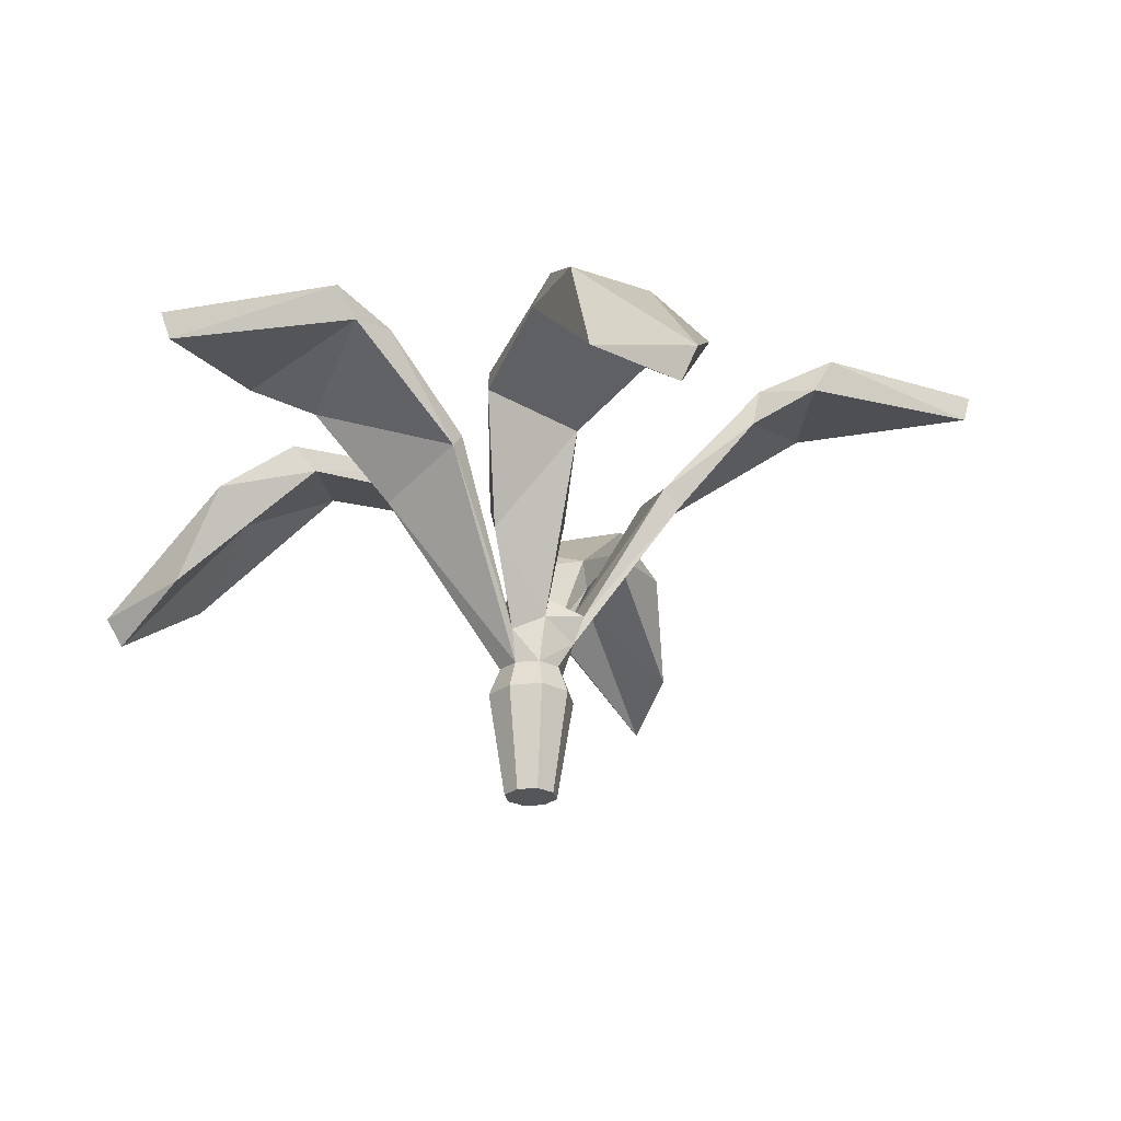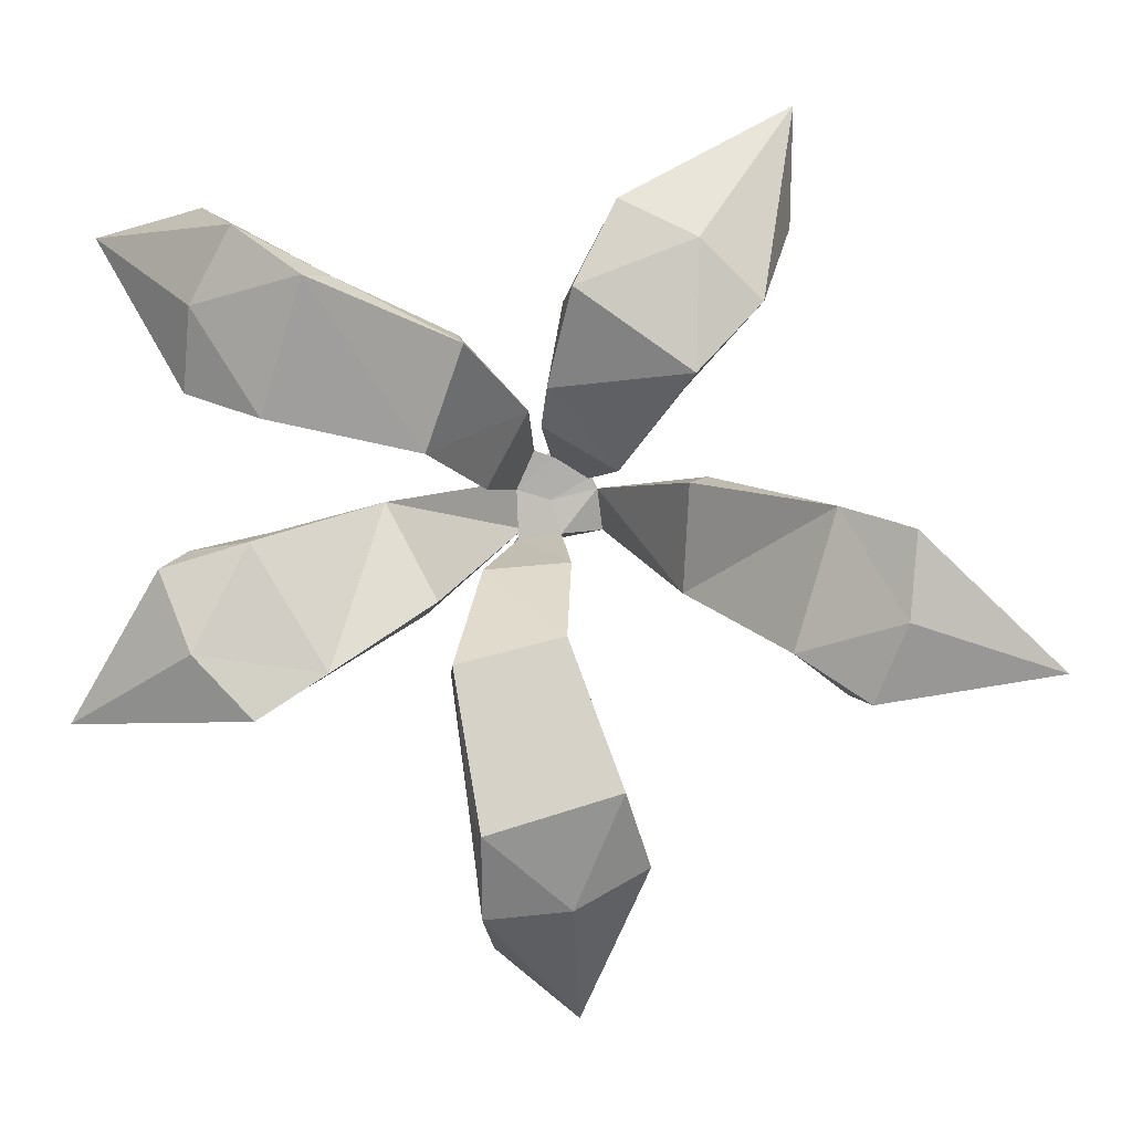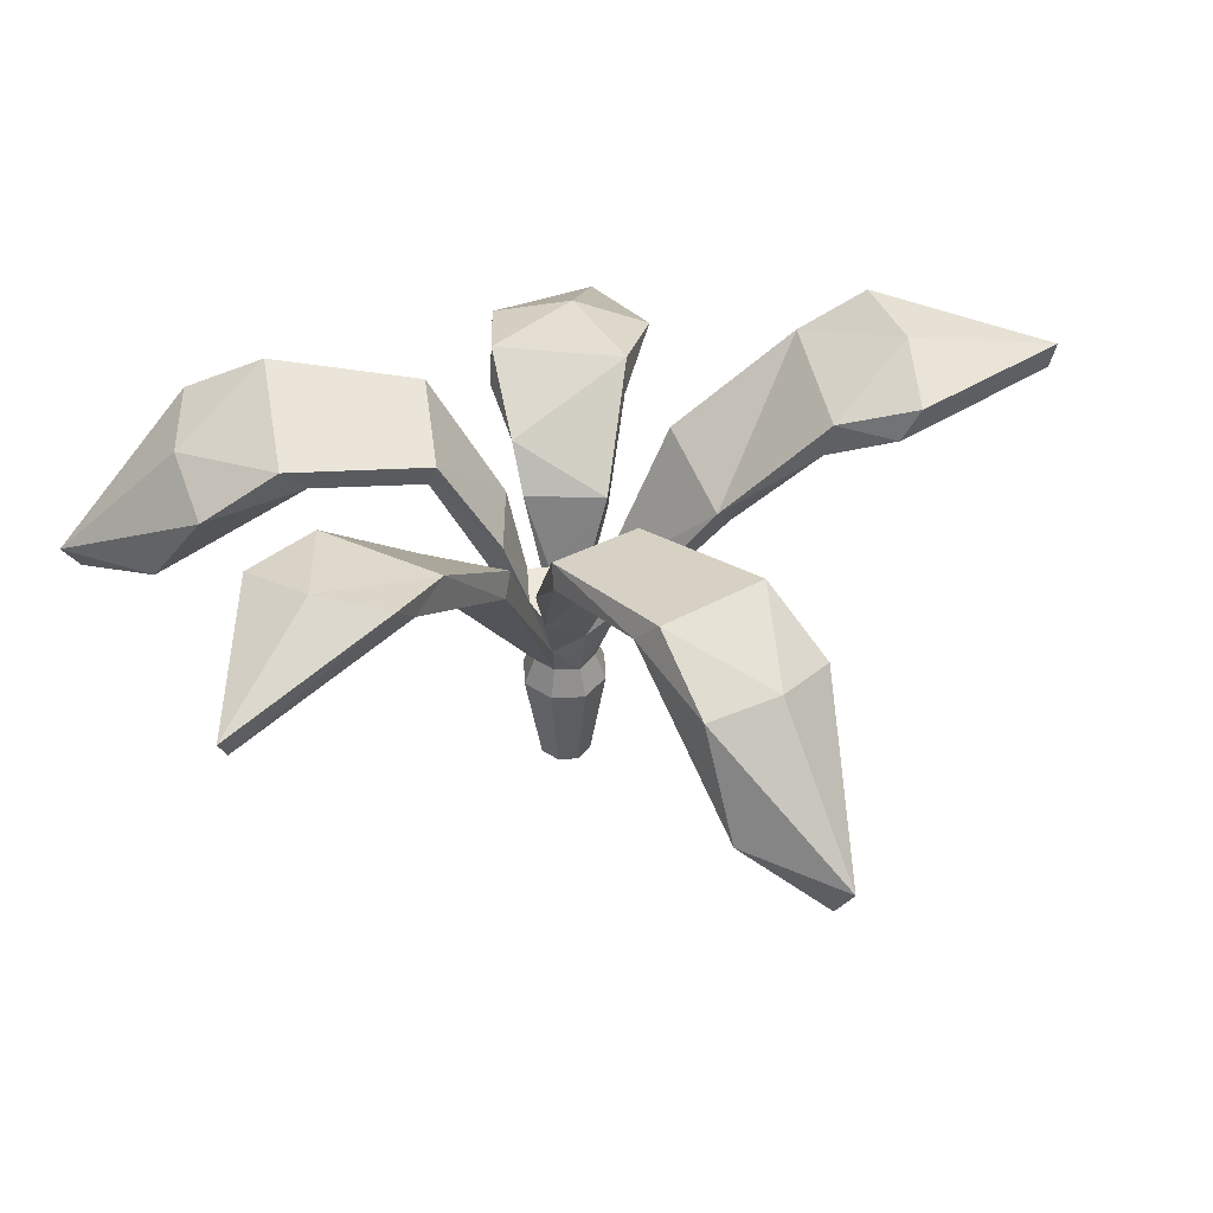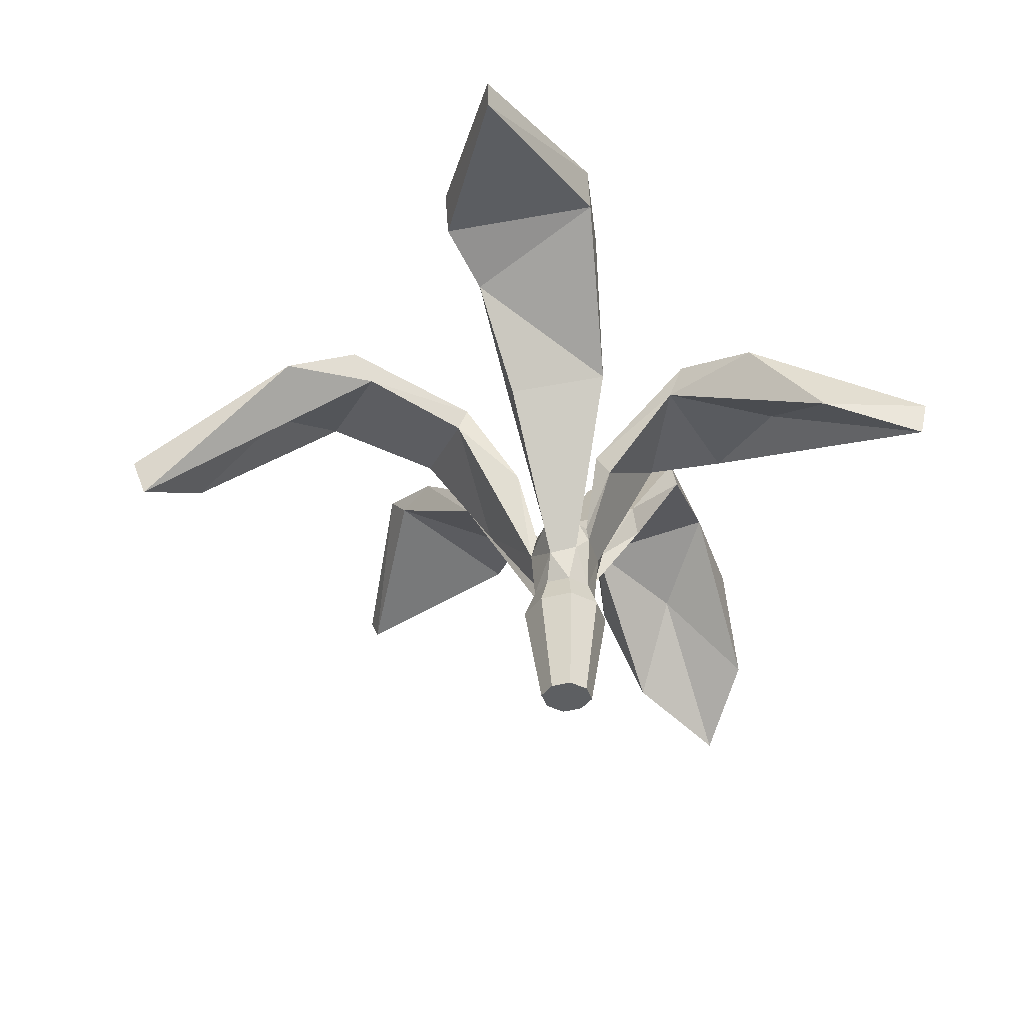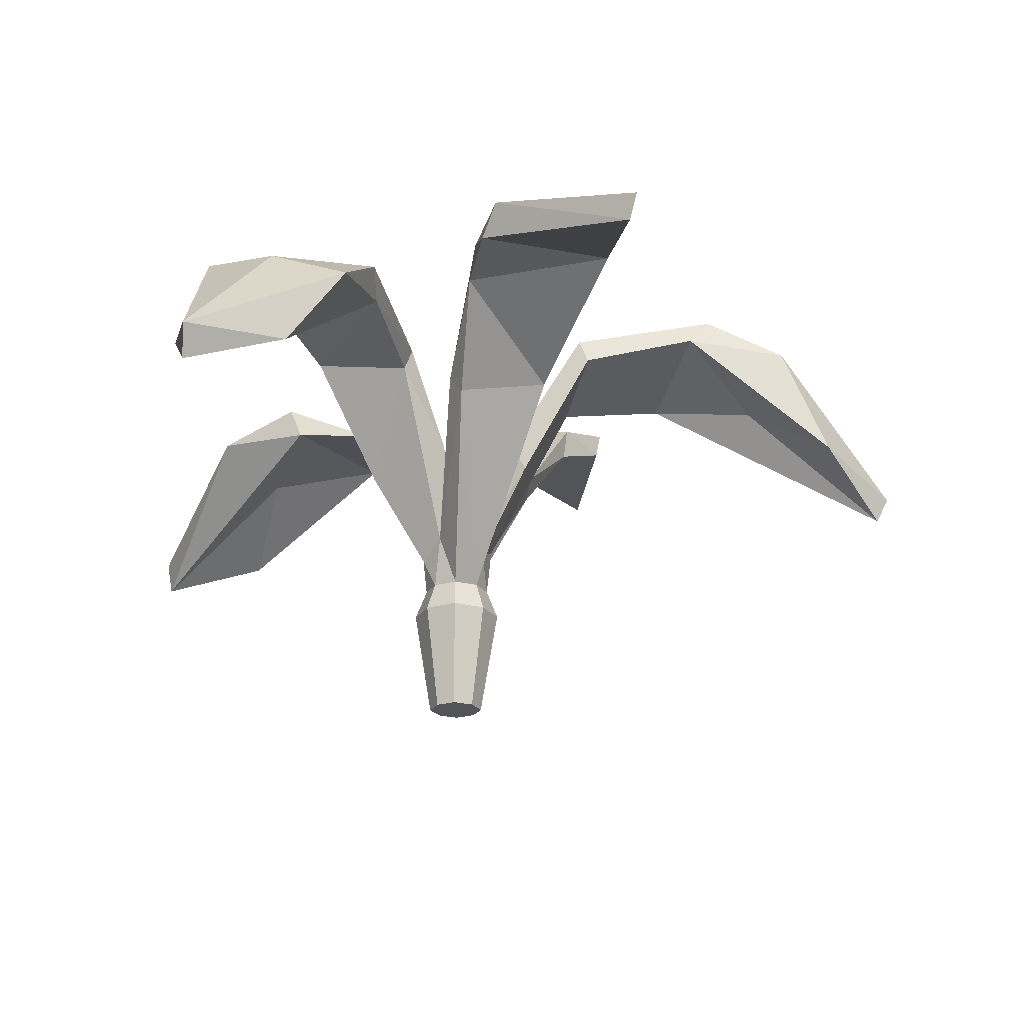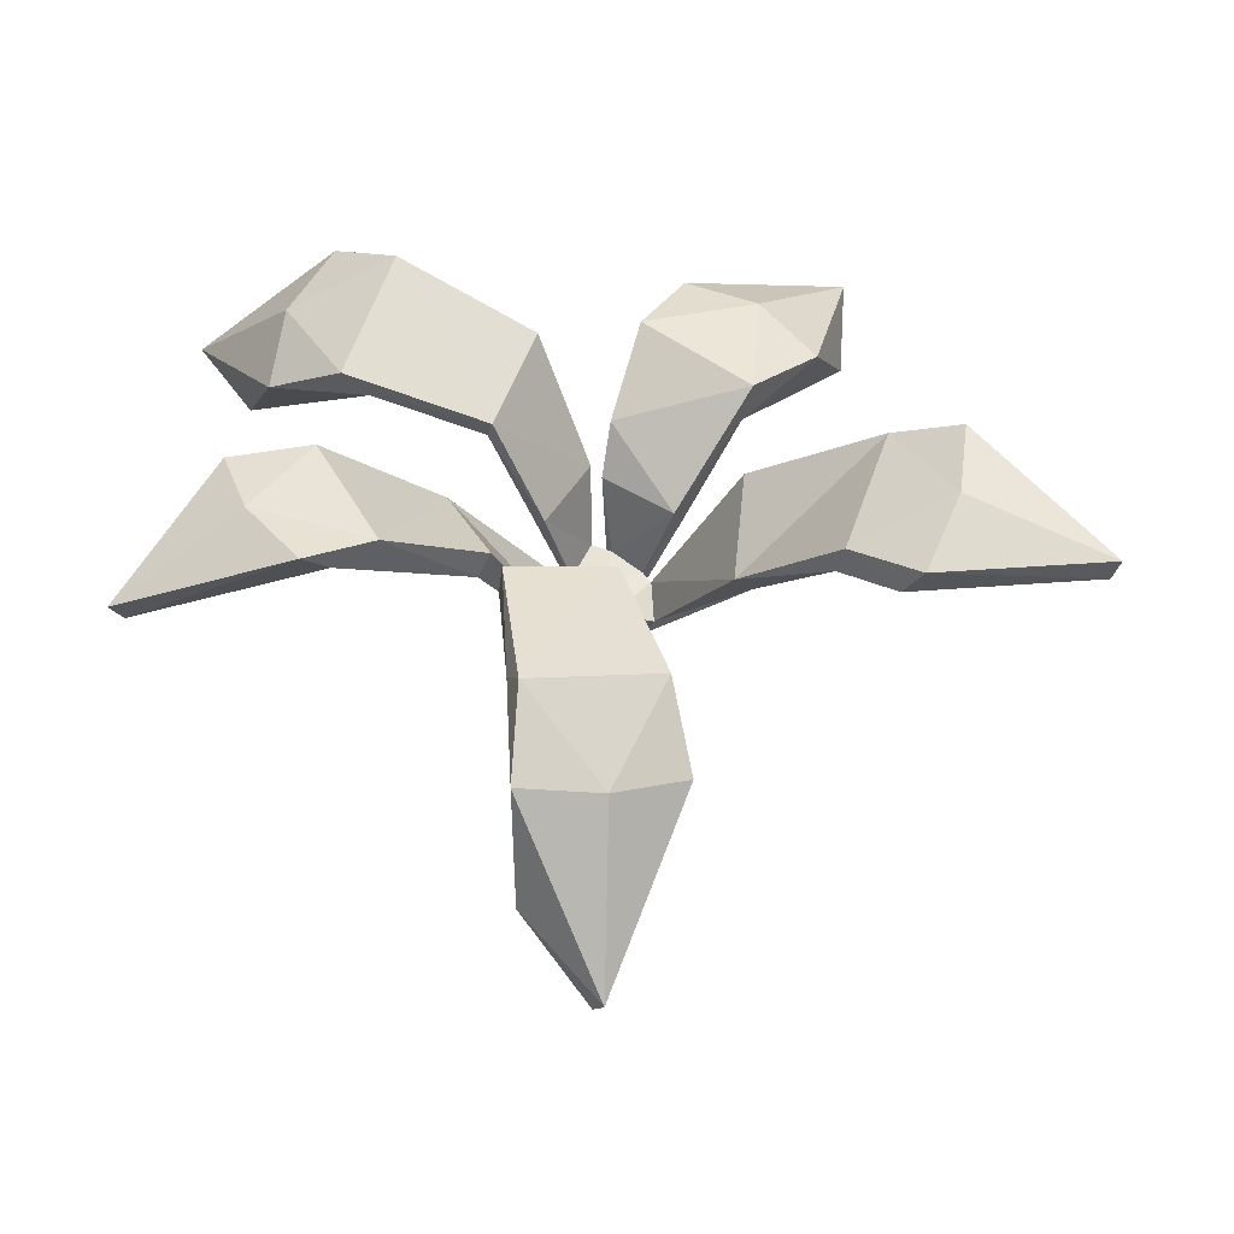
<metadata>
{"format":"obj","ext":"obj","renderer":"f3d","projection":"perspective","resolution":1024,"background":"white","views":[{"elev":-25.6,"azim":165.2,"up":"+Y"},{"elev":3.5,"azim":-178.7,"up":"+Z"},{"elev":44.2,"azim":151.9,"up":"+Y"},{"elev":-39.6,"azim":-97.0,"up":"+Y"},{"elev":-23.0,"azim":91.3,"up":"+Y"},{"elev":52.2,"azim":-176.8,"up":"+Y"}]}
</metadata>
<code>
o SM_Env_Plant_03
v 28.34 15.79 0.6985
v 26.51 13.49 1.859
v 34.5 10.42 -10.13
v 35.34 12.38 -10.7
v 21.36 17.68 -9.851
v 19.53 15.38 -8.69
v 25.83 17.41 -5.178
v 20.76 12.68 3.144
v 10.02 7.996 -3.089
v 14.05 5.589 4.066
v 16.3 16.14 -6.607
v 9.067 9.54 -2.033
v 13.1 7.133 5.122
v 21.95 15.42 2.623
v 4.099 -4.25 6.33
v 3.917 -8.31 4.932
v 3.477 -5.55 2.546
v -16.95 1.626 34.48
v -16.57 -1.146 33.94
v -3.893 8.725 27.14
v 0.04072 7.974 19.7
v -8.776 6.441 22.82
v -9.8 9.635 24.28
v -14.5 8.725 19.7
v -16.78 1.059 25.44
v -8.84 7.974 13.47
v 1.244 7.222 13.44
v -0.6981 10.73 20.75
v -9.578 10.73 14.52
v -3.972 3.817 7.296
v -4.601 1.72 8.385
v 1.763 3.817 10.61
v 0.8489 -2.186 8.151
v -1.66 -2.719 6.579
v 1.194 -3.983 8.076
v -1.821 -4.117 6.75
v 5.734 12.82 -24.73
v 6.635 13.98 -16.41
v 5.322 3.765 -28.58
v -1.08 1.269 -34.48
v -0.1731 -1.173 -33.32
v -6.429 9.886 -21.37
v -3.549 11.52 -13.59
v 0.4379 9.386 -21.92
v -0.814 11.94 -24.22
v 8.03 11.39 -7.031
v -0.1168 9.638 -5.081
v -4.578 13.79 -15.34
v -0.3557 11.58 -4.332
v 5.606 16.24 -18.16
v 7.791 13.33 -6.282
v 5.997 1.72 -1.32
v -0.4903 3.817 0.5099
v 6.107 3.817 -0.06703
v 0.8216 -4.395 1.86
v 0.4222 -2.631 2.329
v -21.75 17.57 -8.604
v -20.25 14.81 -8.188
v -34.86 14.95 -6.306
v -35.37 17.1 -6.417
v -24.59 19.27 3.749
v -23.09 16.52 4.165
v -24.08 19.35 -2.7
v -15.81 12.69 -4.846
v -10.51 7.996 7.019
v -10.1 5.589 -1.183
v -19.32 16.34 5.218
v -9.141 9.54 6.634
v -8.732 7.133 -1.567
v -16.33 15.67 -5.189
v -2.742 -3.709 2.595
v -1.992 -6.045 3.202
v -2.349 -2.835 5.808
v -2.162 -5.266 5.522
v 23.49 12.82 25.05
v 16.04 13.98 21.21
v 26.93 3.765 26.82
v 33.91 -1.173 24.85
v 30.2 2.343 17.34
v 35.37 1.269 24.72
v 27.38 9.886 13.04
v 19.3 11.52 11.16
v 24.06 9.386 19.08
v 26.66 11.94 19.3
v 7.446 11.39 17.21
v 10.31 9.638 9.336
v 21.32 13.79 11.26
v 9.813 11.58 8.724
v 18.07 16.24 21.31
v 6.953 13.33 16.6
v 3.799 1.72 12.37
v 5.846 3.817 5.944
v 2.694 3.817 11.77
v 2.251 -5.704 7.891
v 3.855 -2.631 5.706
v 1.216 -8.31 7.634
v 3.054 -8.31 6.77
v 1.216 -2.631 4.932
v 3.7 -2.631 1.896
v 1.216 -8.31 2.231
v 3.054 -8.31 3.094
v 3.434 -19.35 4.932
v 1.216 -19.35 4.932
v 2.725 -19.35 3.423
v 1.216 -19.35 2.714
v -1.486 -8.31 4.932
v 1.216 -10.68 8.565
v 3.687 -10.68 7.404
v 4.849 -10.68 4.932
v 3.687 -10.68 2.46
v 1.216 -10.68 1.299
v -2.417 -10.68 4.932
v -1.256 -10.68 2.46
v -0.6223 -8.31 3.094
v 2.487 -2.128 8.725
v -0.6223 -8.31 6.77
v -1.256 -10.68 7.404
v -0.2936 -19.35 3.423
v -1.003 -19.35 4.932
v 1.216 -19.35 7.15
v 2.725 -19.35 6.441
v -0.2936 -19.35 6.441
f 1 2 3
f 4 3 5
f 5 3 6
f 3 2 6
f 5 7 4
f 4 7 1
f 1 3 4
f 6 8 9
f 9 8 10
f 6 9 11
f 11 9 12
f 12 13 11
f 14 11 13
f 10 8 13
f 13 8 14
f 13 15 10
f 10 15 16
f 8 2 14
f 14 2 1
f 1 7 14
f 14 7 11
f 11 7 5
f 5 6 11
f 6 2 8
f 12 17 13
f 13 17 15
f 18 19 20
f 20 19 21
f 19 22 21
f 20 23 18
f 18 23 24
f 24 25 18
f 18 25 19
f 25 22 19
f 21 26 27
f 28 21 27
f 27 29 28
f 29 27 30
f 30 26 29
f 27 26 31
f 30 27 32
f 30 31 26
f 26 22 25
f 29 26 24
f 24 26 25
f 24 23 29
f 29 23 28
f 28 23 20
f 20 21 28
f 21 22 26
f 32 33 30
f 30 33 34
f 27 31 35
f 35 31 36
f 27 35 32
f 32 35 33
f 37 38 39
f 40 41 42
f 42 41 43
f 41 44 43
f 42 45 40
f 40 45 37
f 37 39 40
f 40 39 41
f 38 44 39
f 39 44 41
f 38 46 43
f 43 46 47
f 48 43 49
f 49 43 47
f 49 50 48
f 50 49 51
f 46 38 51
f 51 38 50
f 47 46 52
f 49 47 53
f 53 54 49
f 51 49 54
f 52 46 54
f 54 46 51
f 50 38 37
f 37 45 50
f 50 45 48
f 48 45 42
f 42 43 48
f 43 44 38
f 47 52 55
f 55 52 17
f 47 55 53
f 53 55 56
f 57 58 59
f 60 59 61
f 61 59 62
f 59 58 62
f 61 63 60
f 60 63 57
f 57 59 60
f 62 64 65
f 65 64 66
f 62 65 67
f 67 65 68
f 68 69 67
f 70 67 69
f 66 64 69
f 69 64 70
f 69 71 66
f 66 71 72
f 64 58 70
f 70 58 57
f 57 63 70
f 70 63 67
f 67 63 61
f 61 62 67
f 62 58 64
f 68 73 69
f 69 73 71
f 68 65 73
f 73 65 74
f 75 76 77
f 78 79 80
f 80 79 81
f 81 79 82
f 78 83 79
f 79 83 82
f 81 84 80
f 80 84 75
f 75 77 80
f 80 77 78
f 76 83 77
f 77 83 78
f 76 85 82
f 82 85 86
f 87 82 88
f 88 82 86
f 88 89 87
f 89 88 90
f 85 76 90
f 90 76 89
f 86 85 91
f 88 86 92
f 92 93 88
f 90 88 93
f 91 85 93
f 93 85 90
f 89 76 75
f 75 84 89
f 89 84 87
f 87 84 81
f 81 82 87
f 82 83 76
f 86 91 15
f 15 91 94
f 86 15 92
f 92 15 95
f 35 96 94
f 94 96 97
f 56 98 99
f 99 98 95
f 55 17 100
f 100 17 101
f 102 103 104
f 104 103 105
f 72 106 74
f 107 108 96
f 96 108 97
f 109 110 16
f 16 110 101
f 111 100 110
f 110 100 101
f 112 106 113
f 113 106 114
f 15 17 95
f 95 17 99
f 33 35 115
f 115 35 94
f 98 56 73
f 73 56 71
f 96 35 116
f 116 35 36
f 107 96 117
f 117 96 116
f 105 103 118
f 118 103 119
f 114 100 113
f 113 100 111
f 55 100 72
f 72 100 114
f 56 55 71
f 71 55 72
f 120 103 121
f 121 103 102
f 119 103 122
f 122 103 120
f 112 117 106
f 106 117 116
f 106 116 74
f 74 116 36
f 74 36 73
f 73 36 34
f 33 98 34
f 34 98 73
f 98 33 95
f 95 33 115
f 16 15 97
f 97 15 94
f 109 16 108
f 108 16 97
f 111 110 105
f 105 110 104
f 109 102 110
f 110 102 104
f 111 105 113
f 113 105 118
f 112 113 119
f 119 113 118
f 109 108 102
f 102 108 121
f 107 120 108
f 108 120 121
f 107 117 120
f 120 117 122
f 112 119 117
f 117 119 122
f 114 106 72
f 95 115 92
f 92 115 93
f 94 91 115
f 115 91 93
f 36 31 34
f 34 31 30
f 72 74 66
f 66 74 65
f 56 99 53
f 53 99 54
f 17 52 99
f 99 52 54
f 16 101 10
f 10 101 9
f 12 9 17
f 17 9 101

</code>
